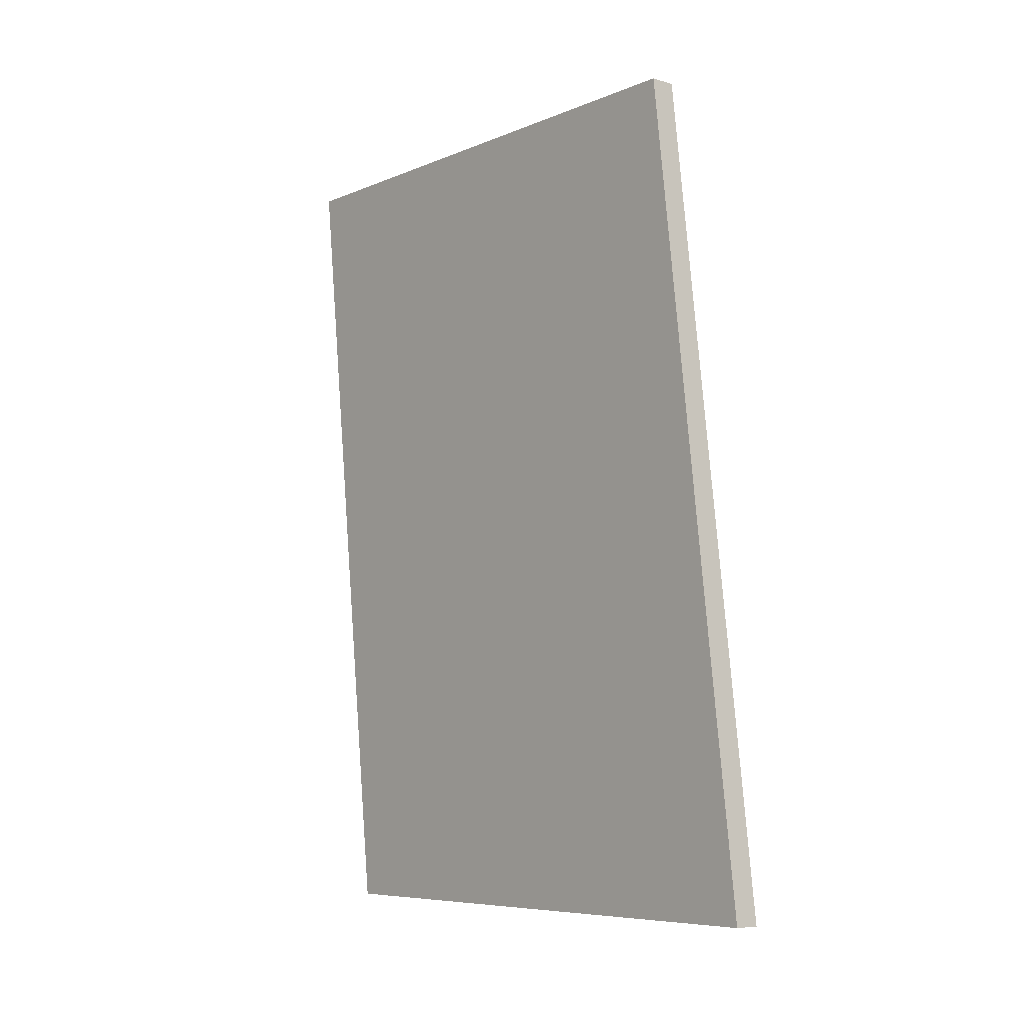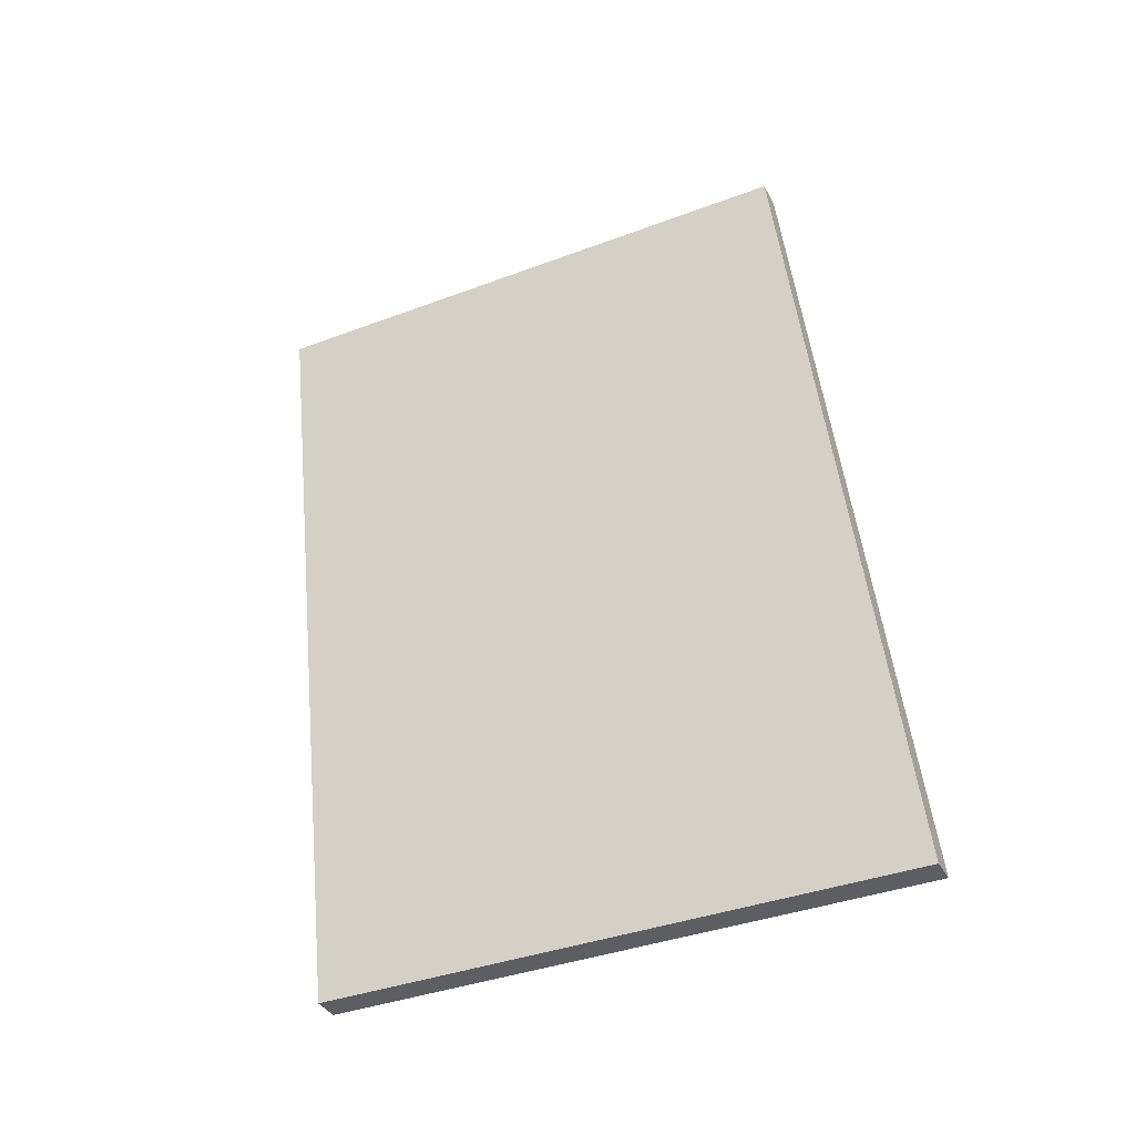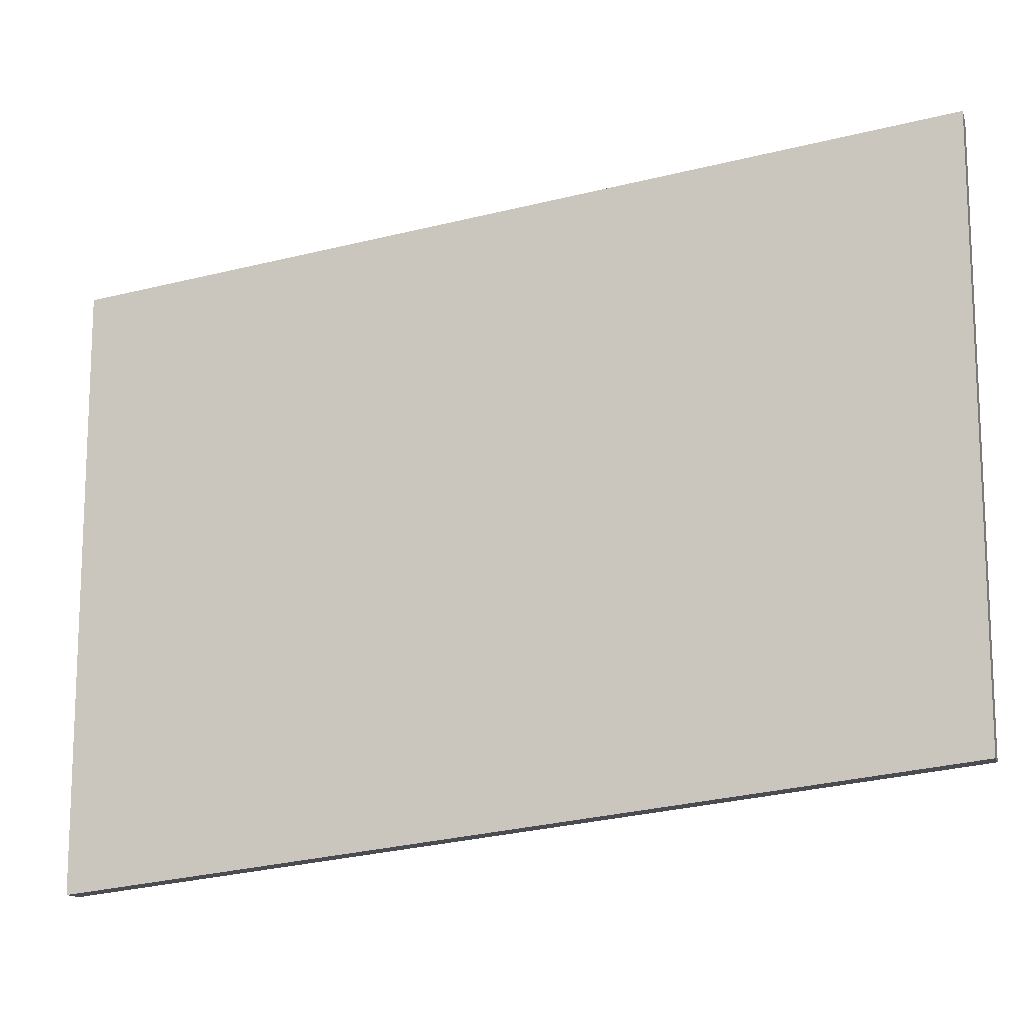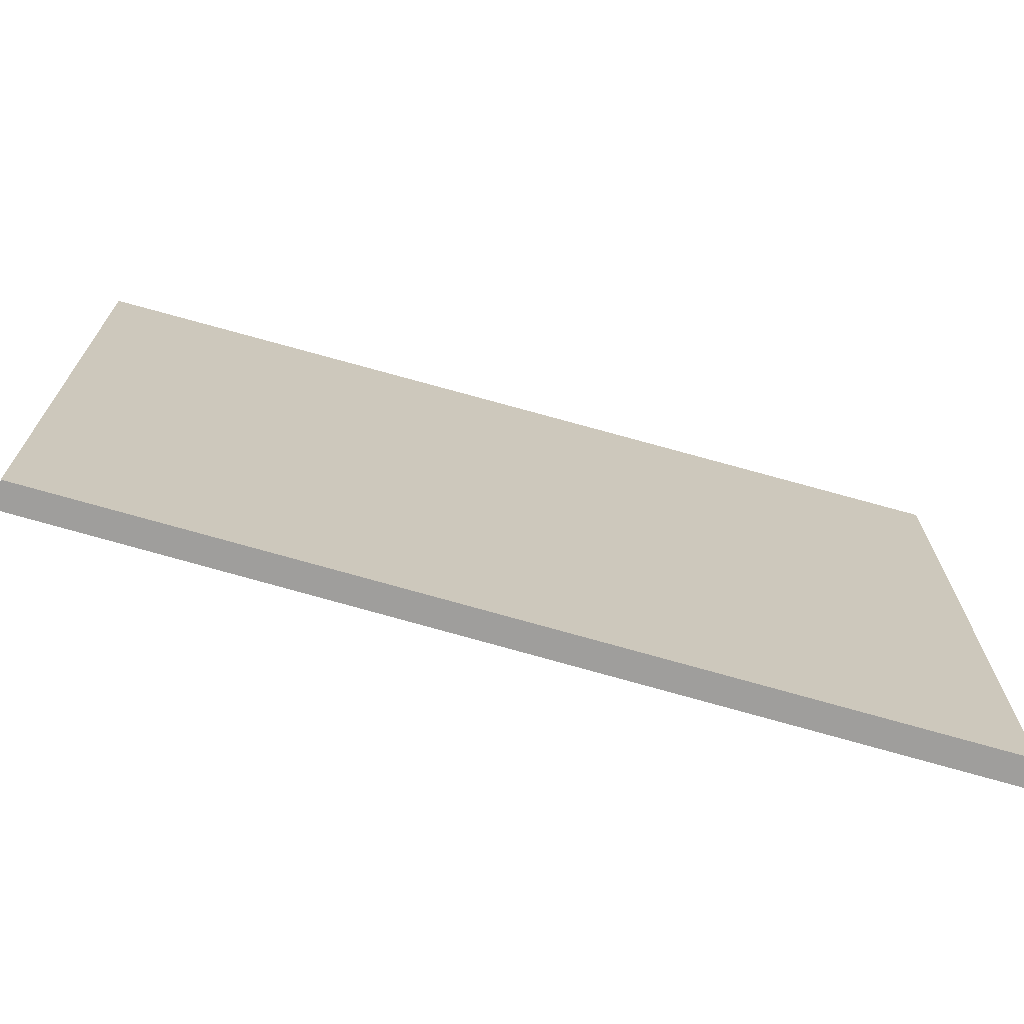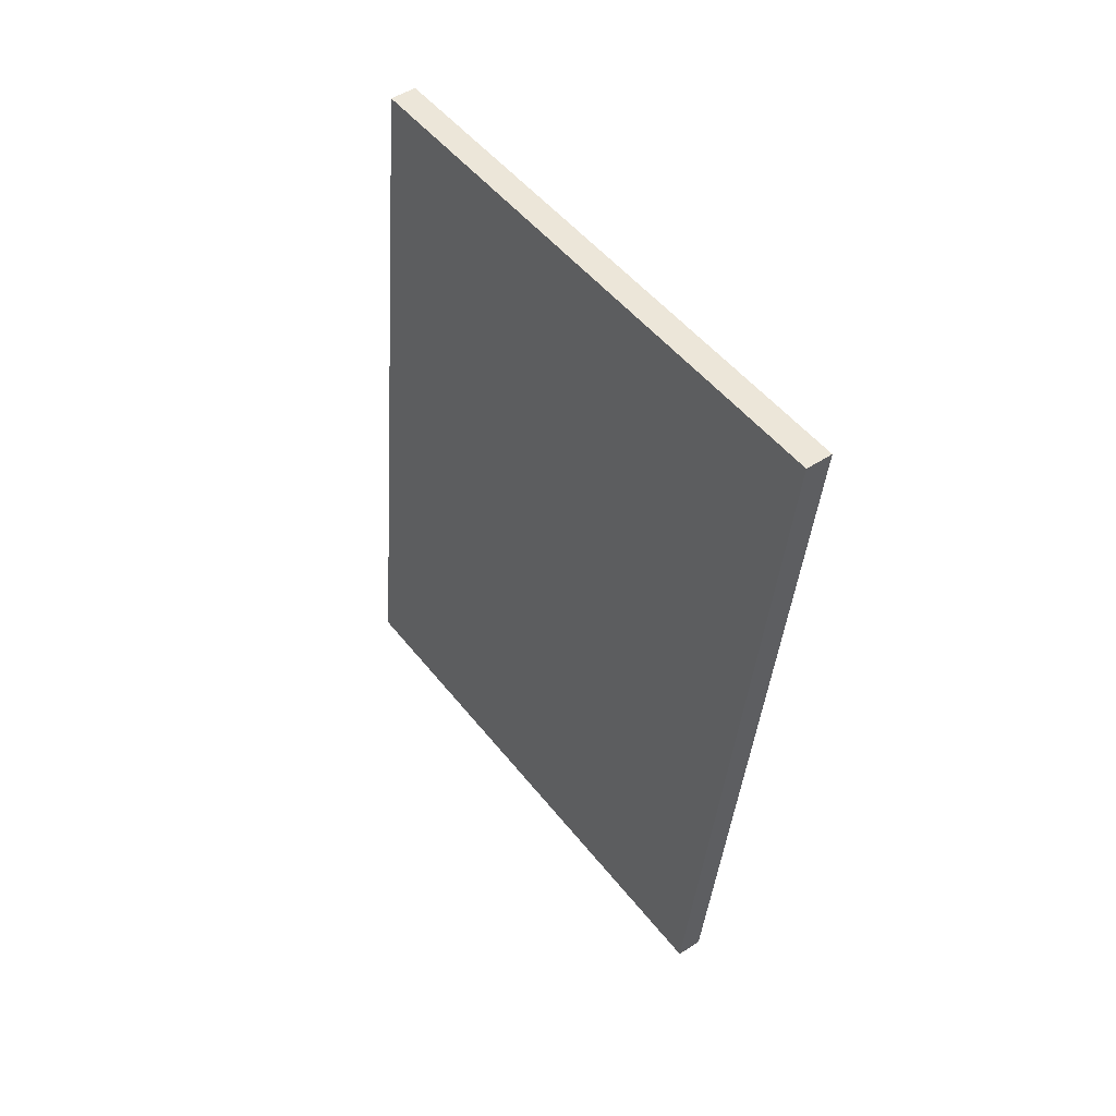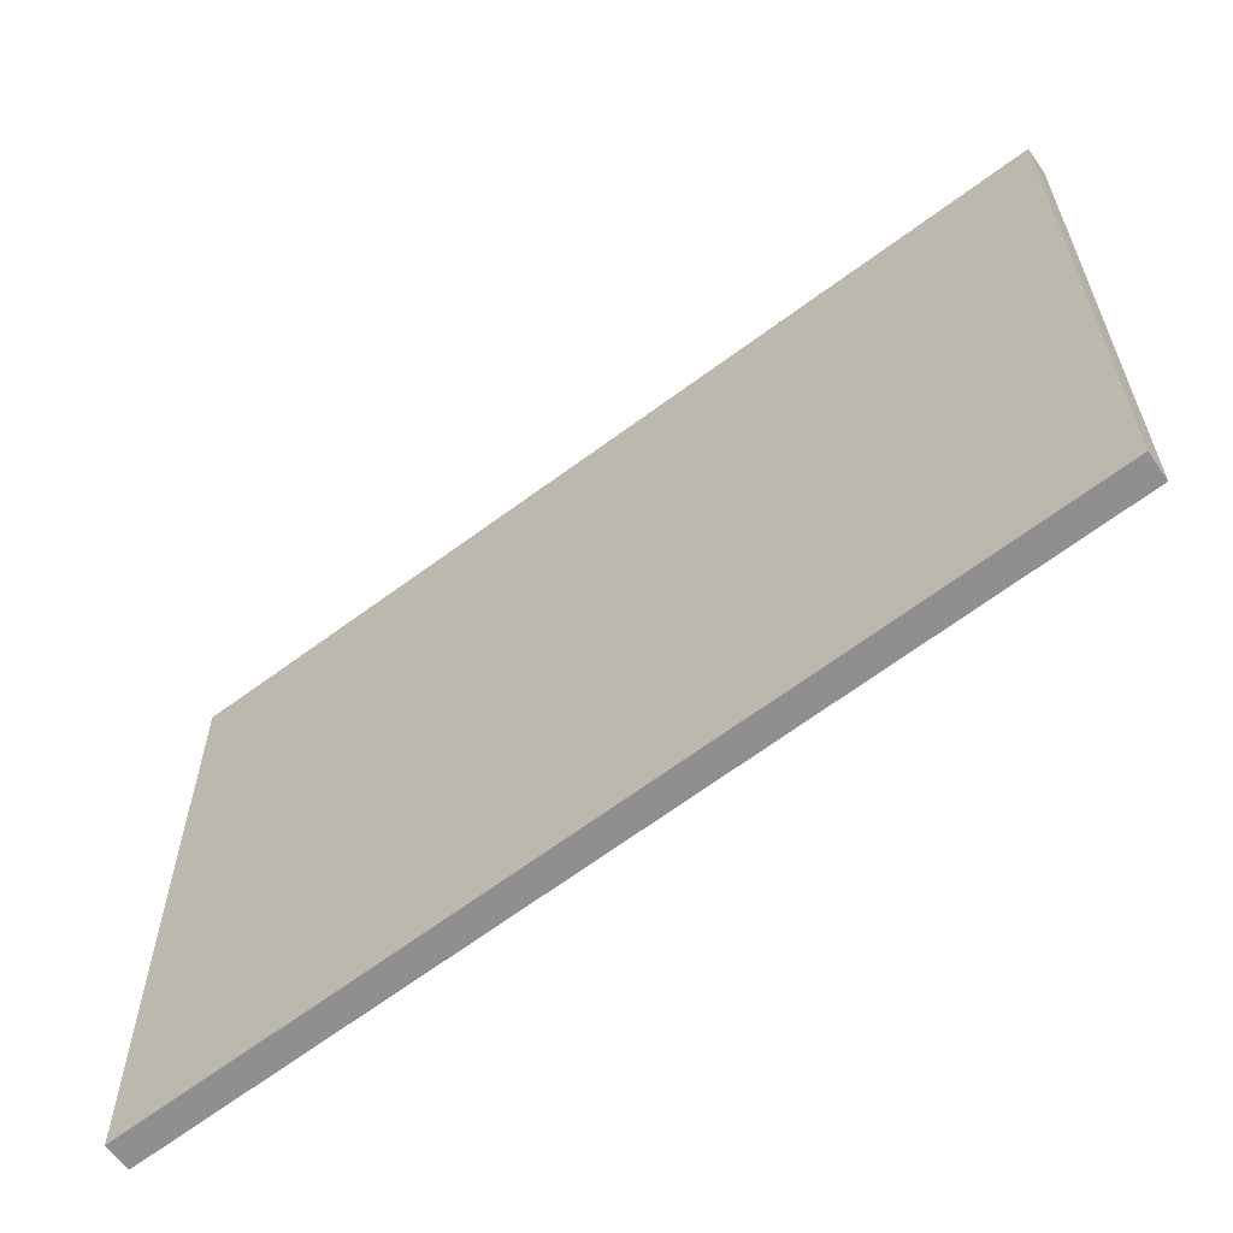
<metadata>
{"format":"obj","ext":"obj","renderer":"f3d","projection":"perspective","resolution":1024,"background":"white","views":[{"elev":-7.2,"azim":139.7,"up":"+Z"},{"elev":-37.5,"azim":115.8,"up":"+Z"},{"elev":-13.8,"azim":105.7,"up":"+Y"},{"elev":-70.6,"azim":-103.7,"up":"+Y"},{"elev":48.7,"azim":-36.2,"up":"+Z"},{"elev":-61.3,"azim":125.0,"up":"+Y"}]}
</metadata>
<code>
v 0.02911 4.028 0.03629
v 0.02911 3.816 1.911
v -0.02911 3.816 1.911
v -0.02911 4.028 0.03628
v 0.02911 5.317 0.03629
v 0.02911 5.096 1.911
v -0.02911 5.096 1.911
v -0.02911 5.317 0.03629
f 1 2 3 4
f 5 8 7 6
f 1 5 6 2
f 2 6 7 3
f 3 7 8 4
f 5 1 4 8

</code>
